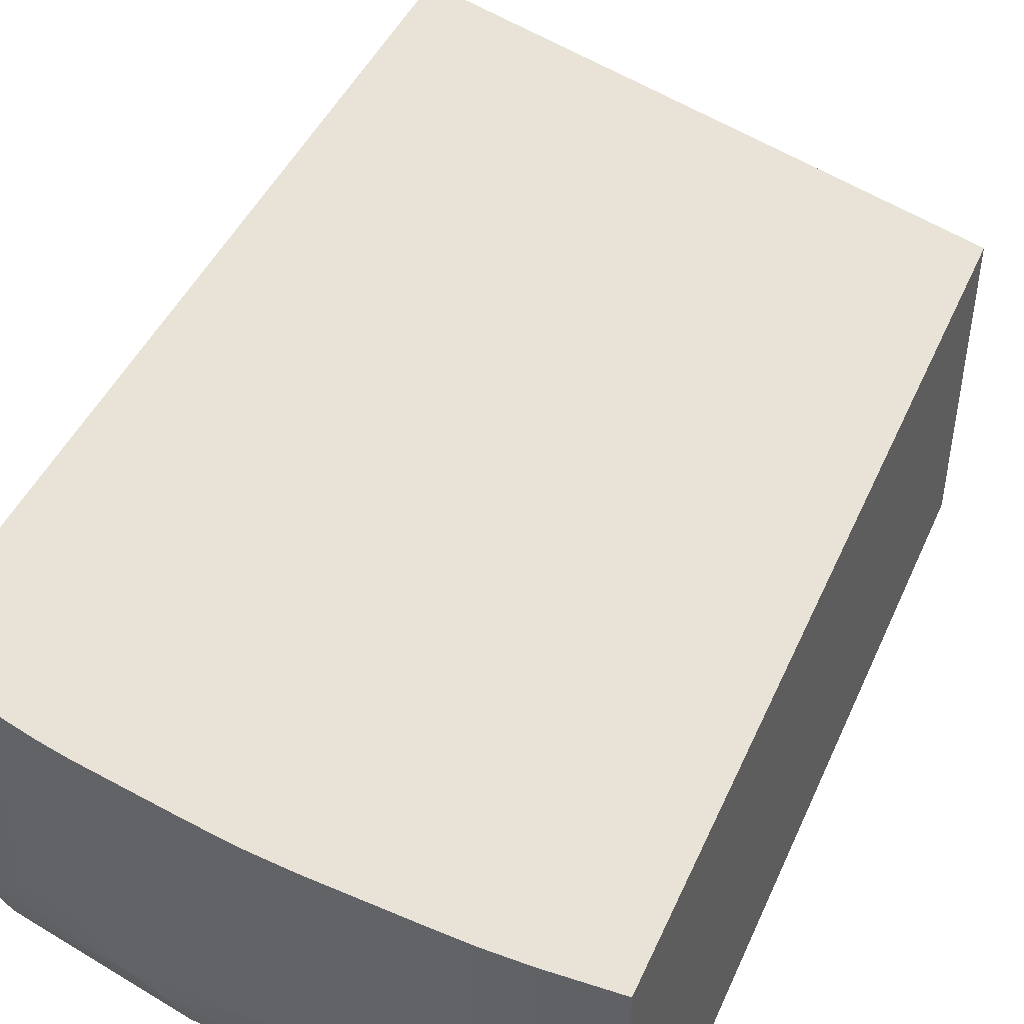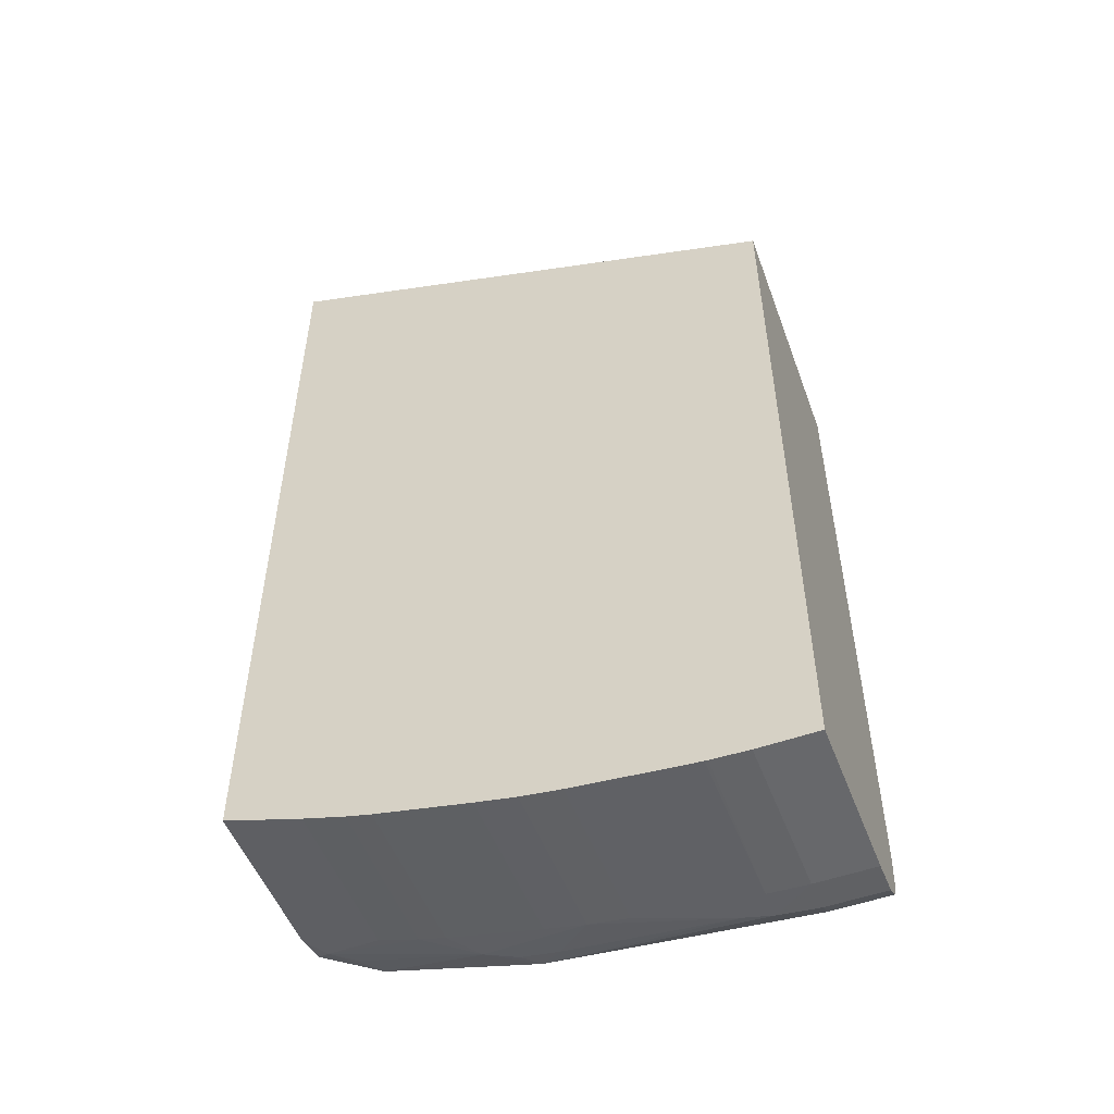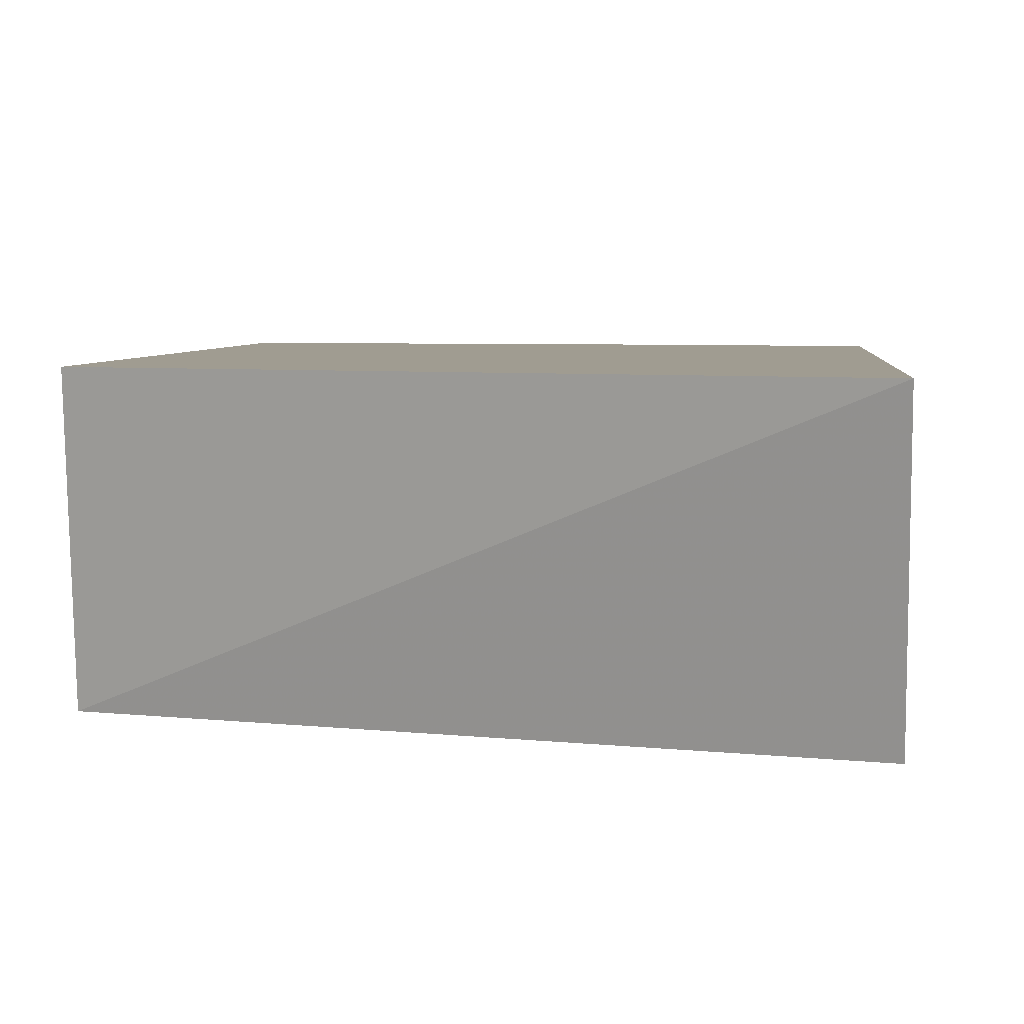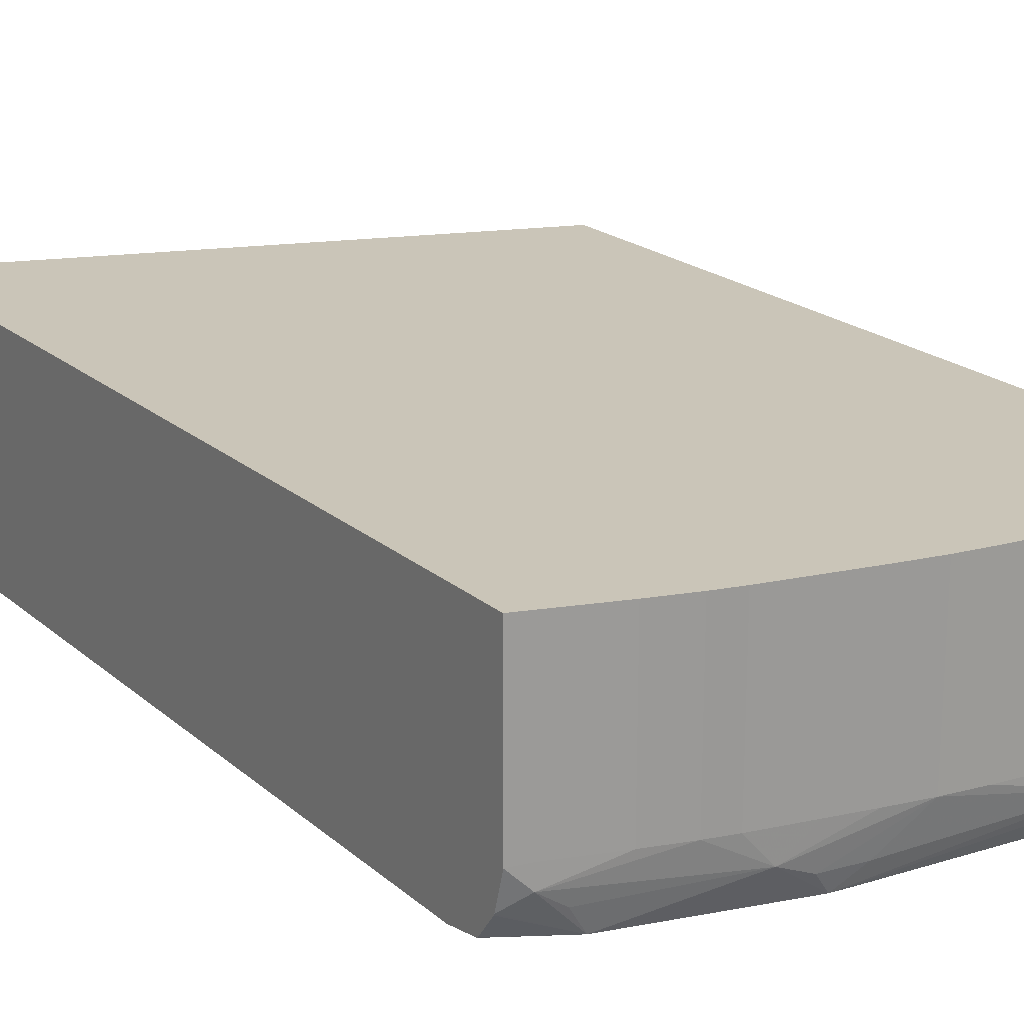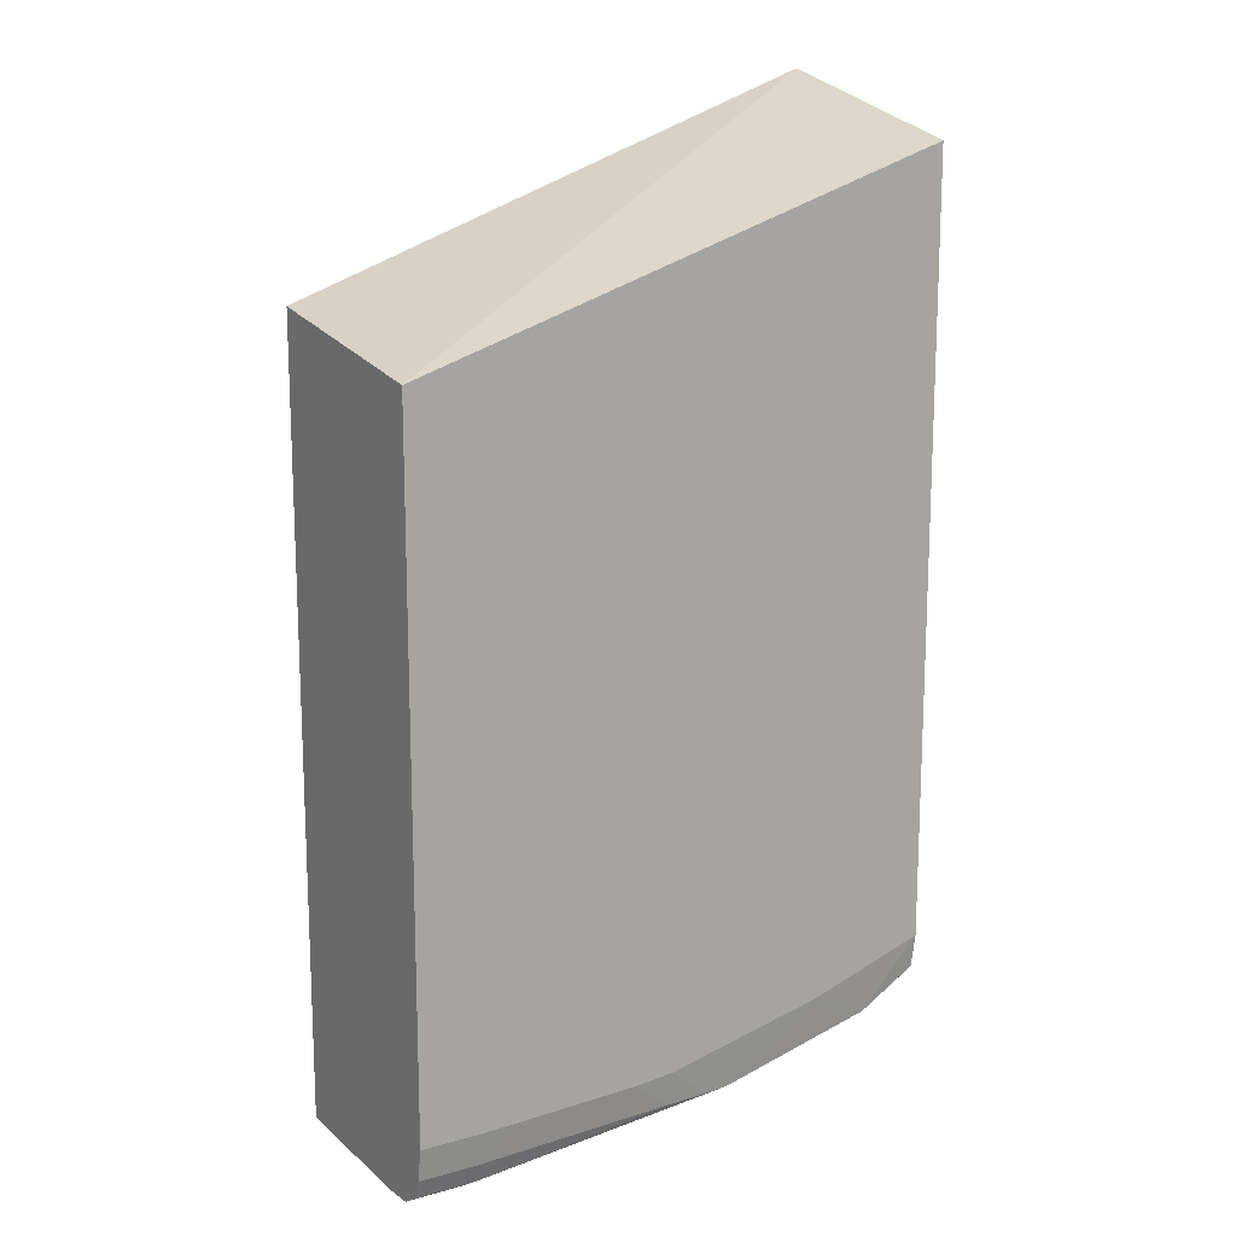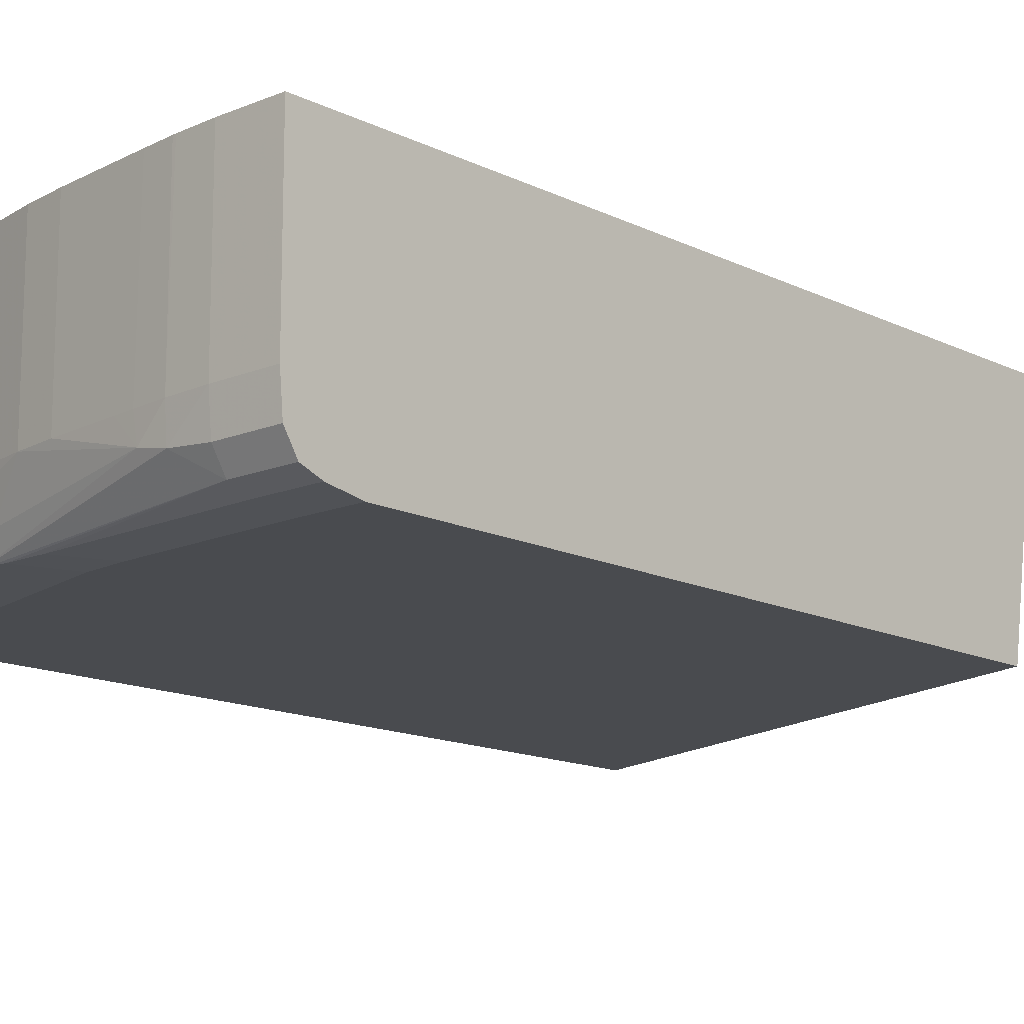
<metadata>
{"format":"obj","ext":"obj","renderer":"f3d","projection":"perspective","resolution":1024,"background":"white","views":[{"elev":41.6,"azim":21.8,"up":"+Z"},{"elev":-52.4,"azim":20.8,"up":"+Y"},{"elev":4.4,"azim":-175.3,"up":"+Z"},{"elev":20.4,"azim":-33.7,"up":"+Z"},{"elev":15.1,"azim":149.3,"up":"+Y"},{"elev":-13.9,"azim":42.5,"up":"+Z"}]}
</metadata>
<code>
v -0.01185 -0.0334 -0.03963
v -0.01144 -0.03354 -0.04004
v -0.01144 -0.03354 -0.0396
v -0.01185 -0.0334 -0.03601
v -0.01185 -0.03319 -0.0404
v -0.01059 -0.03354 -0.04092
v -0.01093 -0.0336 -0.04039
v -0.008112 -0.03446 -0.04023
v -0.009238 -0.03423 -0.0396
v -0.01012 -0.03397 -0.0396
v -0.01144 -0.03354 -0.03601
v -0.01185 -0.01403 -0.03601
v -0.01185 -0.03317 -0.04043
v -0.01185 -0.03278 -0.04094
v -0.01185 -0.03277 -0.04095
v -0.01185 -0.03201 -0.04108
v -0.009221 -0.03289 -0.04108
v -0.01012 -0.03357 -0.04094
v -0.007127 -0.03443 -0.04093
v -0.007444 -0.03451 -0.0405
v -0.00572 -0.035 -0.0396
v -0.006598 -0.03483 -0.0396
v -0.007478 -0.03464 -0.0396
v -0.008649 -0.03439 -0.0396
v -0.009192 -0.03425 -0.03601
v -0.009238 -0.03423 -0.03601
v -0.01005 -0.03399 -0.03601
v -0.01012 -0.03397 -0.03601
v -5.69e-06 -0.01828 -0.03601
v -5.69e-06 -0.01909 -0.04108
v -0.01185 -0.01525 -0.04108
v -0.00572 -0.03371 -0.04108
v -0.006598 -0.03445 -0.04094
v -0.00132 -0.03509 -0.04079
v -0.0022 -0.03534 -0.04026
v -0.002818 -0.03532 -0.04013
v -0.006598 -0.03466 -0.04048
v -0.00572 -0.035 -0.03601
v -0.00484 -0.03512 -0.0396
v -0.006598 -0.03483 -0.03601
v -0.007478 -0.03464 -0.03601
v -0.008649 -0.03439 -0.03601
v -5.69e-06 -0.03543 -0.03601
v -5.69e-06 -0.03393 -0.04108
v -0.004828 -0.03379 -0.04108
v -0.00572 -0.03448 -0.04095
v -5.69e-06 -0.03509 -0.04079
v -0.00132 -0.03537 -0.04035
v -0.00132 -0.03465 -0.04095
v -0.00132 -0.03543 -0.0396
v -0.0022 -0.03539 -0.0396
v -0.002907 -0.03532 -0.0396
v -0.003348 -0.03528 -0.0396
v -0.00484 -0.03512 -0.03601
v -0.00132 -0.03543 -0.03601
v -5.69e-06 -0.03543 -0.0396
v -5.69e-06 -0.03465 -0.04095
v -0.0005019 -0.03393 -0.04108
v -0.0022 -0.0339 -0.04108
v -5.69e-06 -0.03537 -0.04035
v -0.00132 -0.03392 -0.04108
v -0.002129 -0.0354 -0.03601
v -0.0022 -0.03539 -0.03601
v -0.002851 -0.03533 -0.03601
f 1 2 3
f 1 3 11
f 1 11 4
f 1 4 12
f 1 12 31
f 1 31 16
f 1 16 15
f 1 15 14
f 1 14 13
f 1 13 5
f 1 5 2
f 2 6 7
f 2 7 8
f 2 8 9
f 2 9 10
f 2 10 3
f 2 5 6
f 3 10 28
f 3 28 11
f 4 11 28
f 4 28 27
f 4 27 26
f 4 26 25
f 4 25 42
f 4 42 41
f 4 41 40
f 4 40 38
f 4 38 54
f 4 54 64
f 4 64 63
f 4 63 62
f 4 62 55
f 4 55 43
f 4 43 29
f 4 29 12
f 5 13 6
f 6 13 14
f 6 14 15
f 6 15 16
f 6 16 17
f 6 17 18
f 6 18 19
f 6 19 8
f 6 8 7
f 8 19 20
f 8 20 21
f 8 21 22
f 8 22 23
f 8 23 24
f 8 24 9
f 9 24 25
f 9 25 26
f 9 26 27
f 9 27 10
f 10 27 28
f 12 29 30
f 12 30 31
f 16 31 30
f 16 30 44
f 16 44 58
f 16 58 61
f 16 61 59
f 16 59 45
f 16 45 32
f 16 32 17
f 17 32 19
f 17 19 18
f 19 33 34
f 19 34 35
f 19 35 36
f 19 36 37
f 19 37 20
f 19 32 33
f 20 37 21
f 21 38 40
f 21 40 22
f 21 37 36
f 21 36 39
f 21 39 54
f 21 54 38
f 22 40 41
f 22 41 23
f 23 41 42
f 23 42 24
f 24 42 25
f 29 43 56
f 29 56 60
f 29 60 47
f 29 47 57
f 29 57 44
f 29 44 30
f 32 45 33
f 33 46 34
f 33 45 46
f 34 47 60
f 34 60 48
f 34 48 35
f 34 46 49
f 34 49 57
f 34 57 47
f 35 48 50
f 35 50 51
f 35 51 36
f 36 51 52
f 36 52 53
f 36 53 39
f 39 53 64
f 39 64 54
f 43 55 50
f 43 50 56
f 44 57 49
f 44 49 58
f 45 59 49
f 45 49 46
f 48 60 56
f 48 56 50
f 49 59 61
f 49 61 58
f 50 55 62
f 50 62 51
f 51 62 63
f 51 63 64
f 51 64 52
f 52 64 53

</code>
